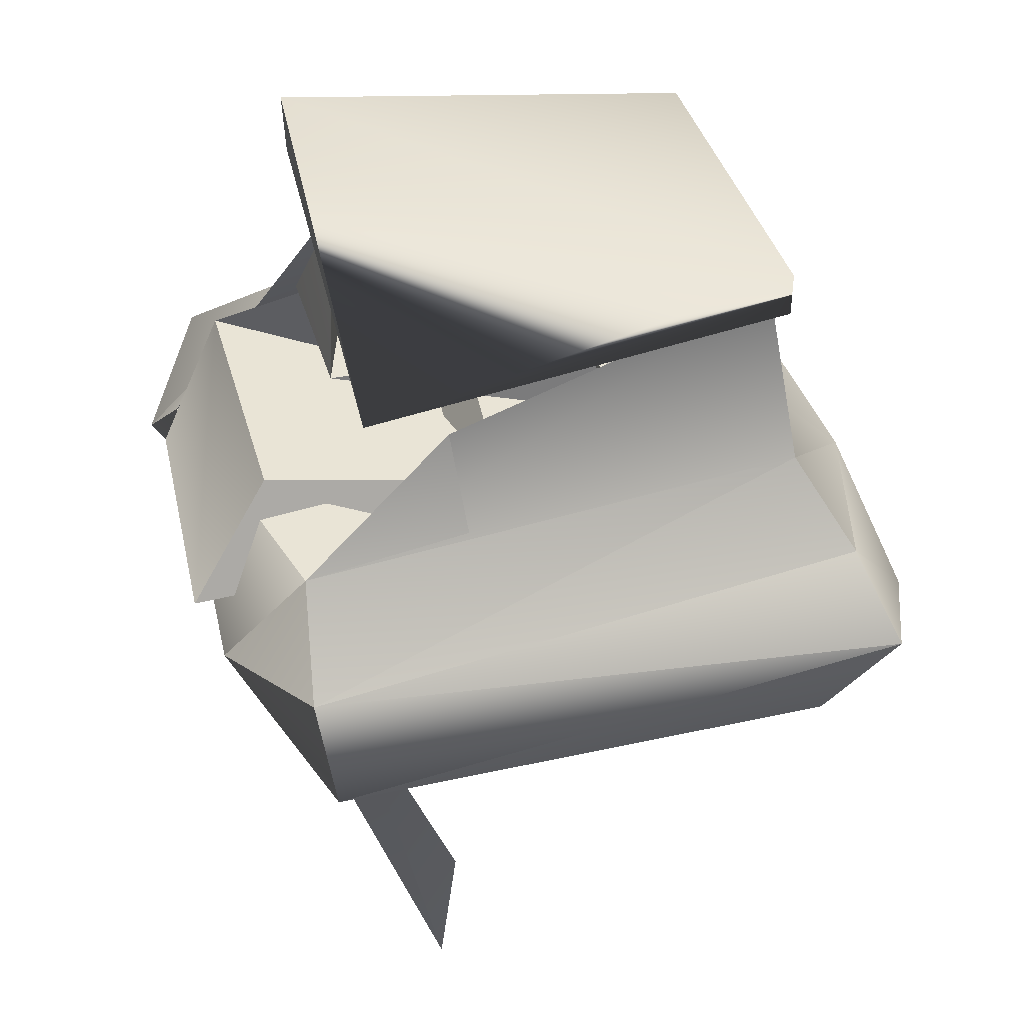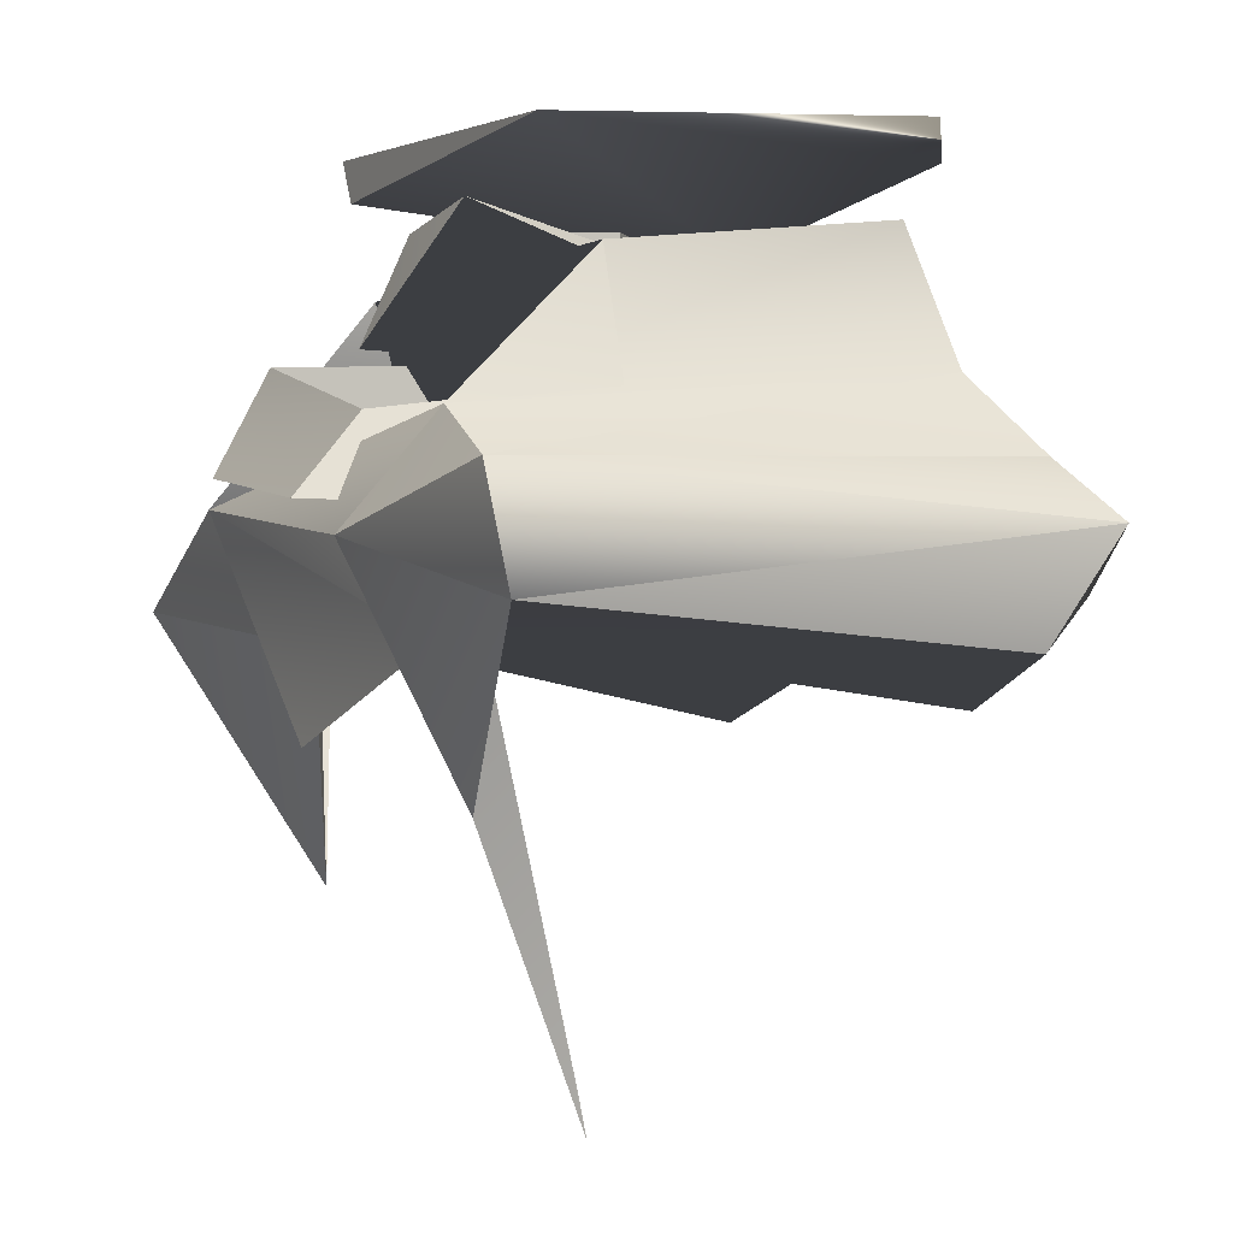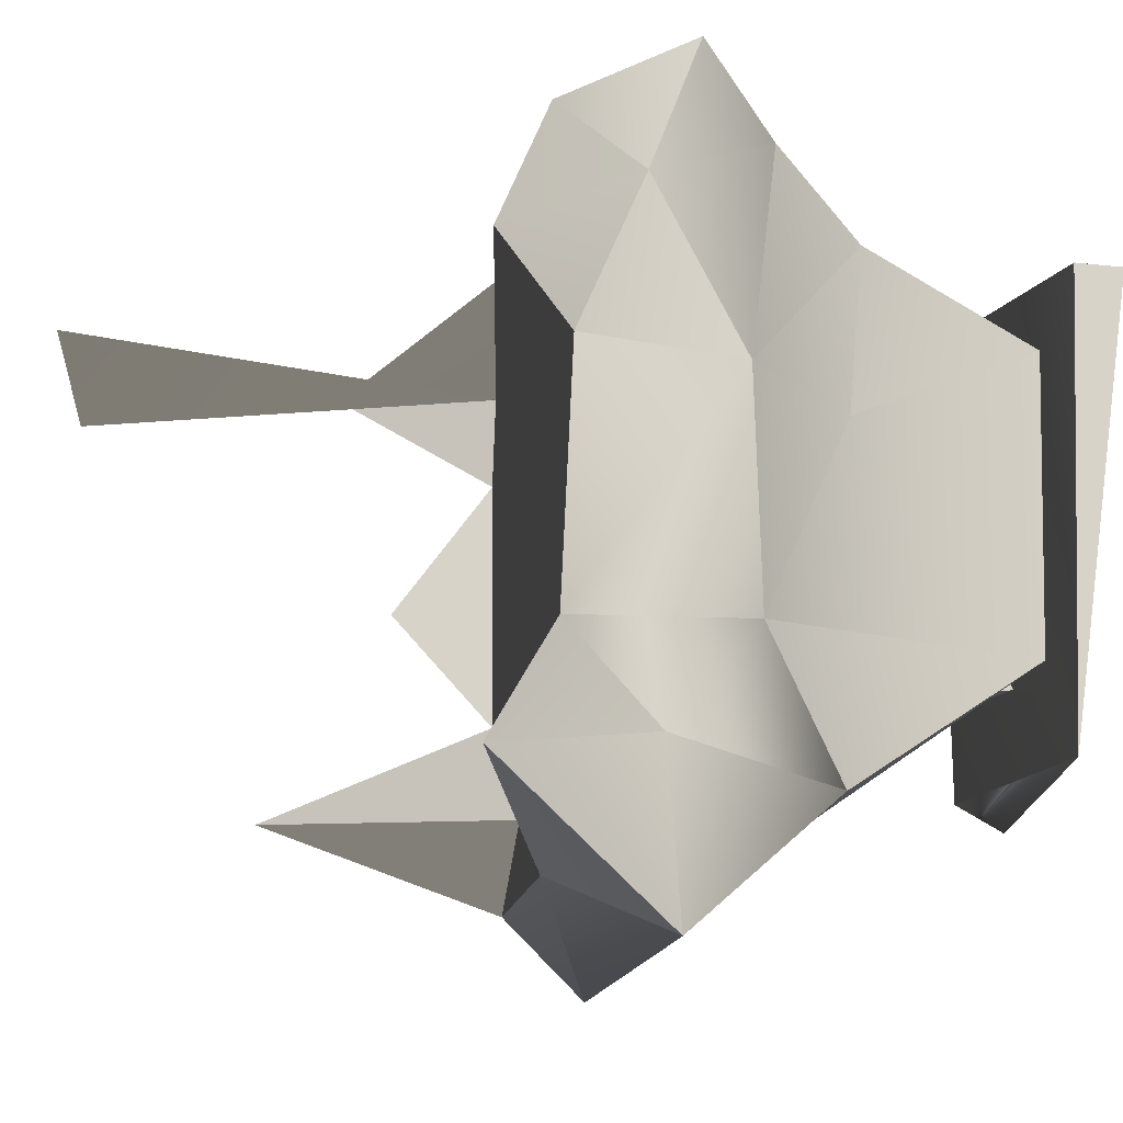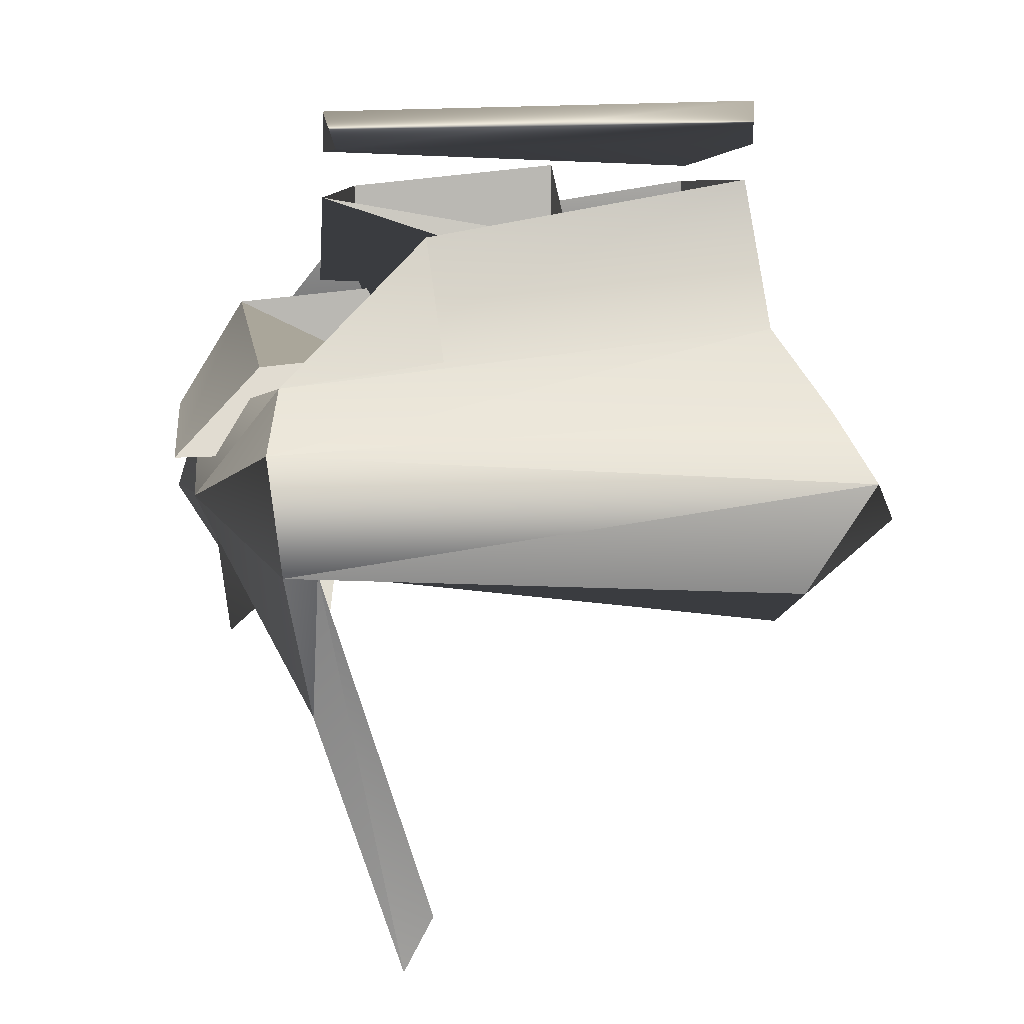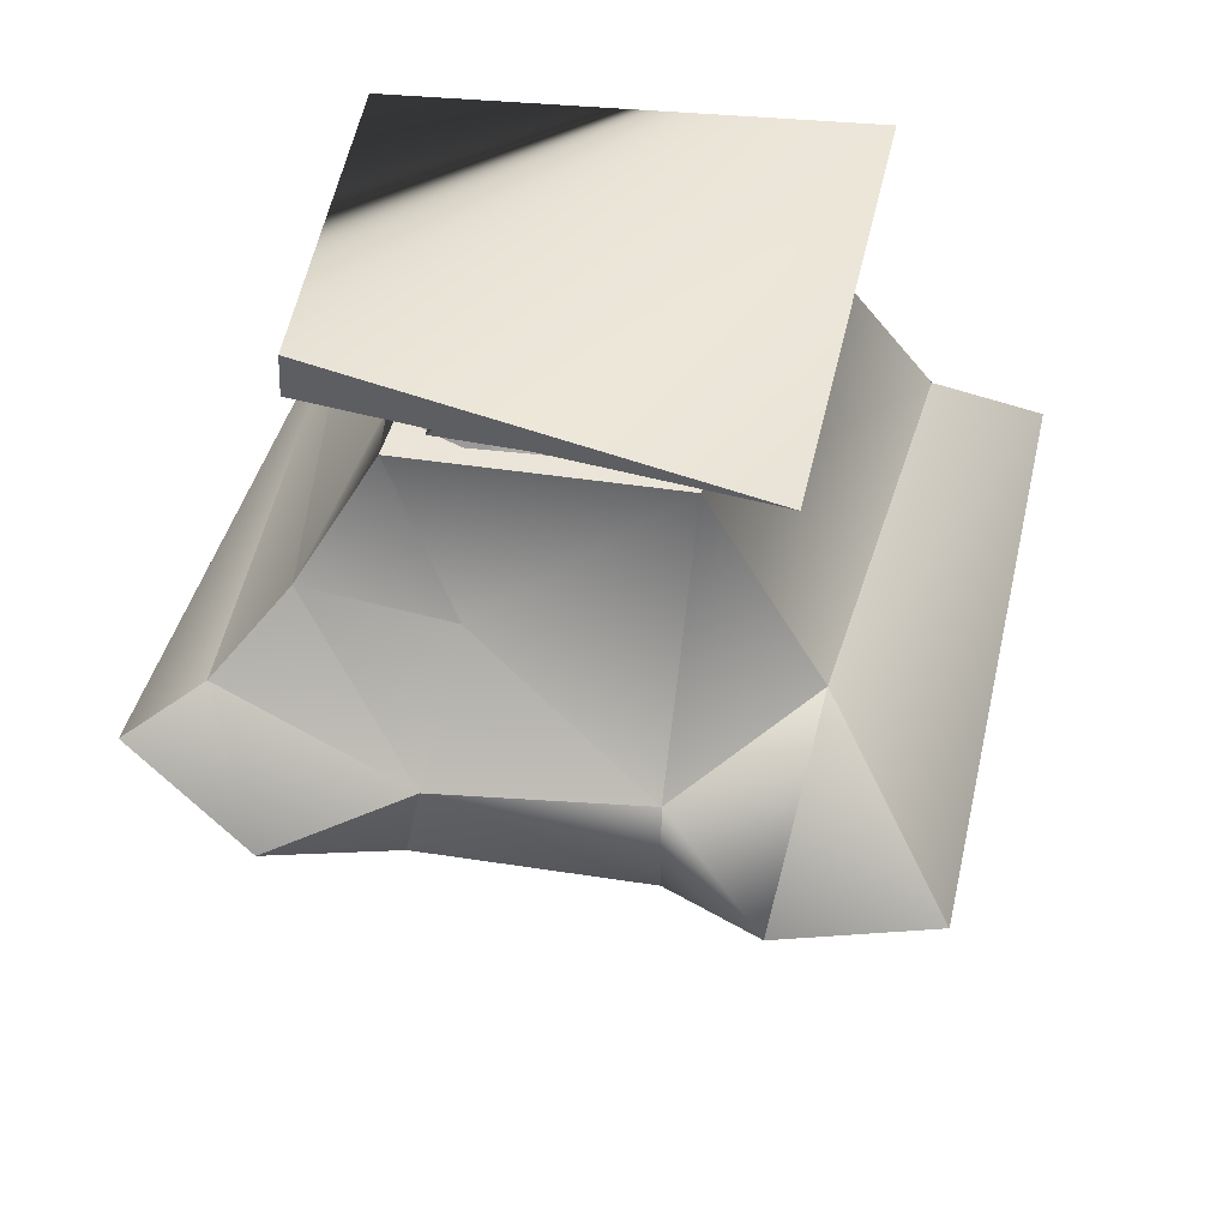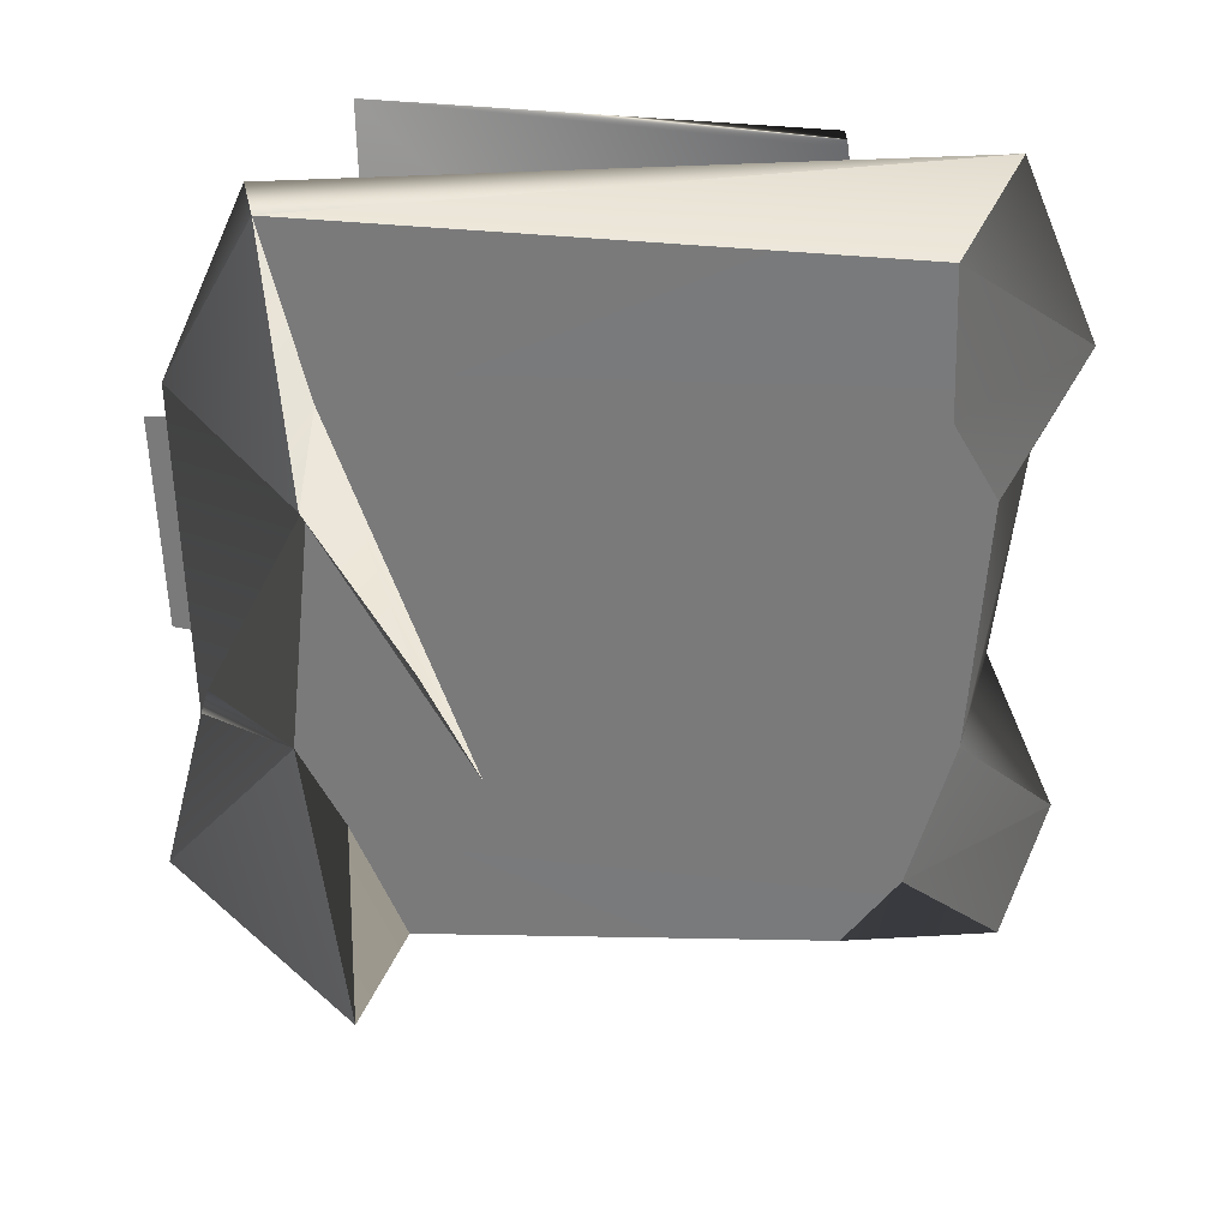
<metadata>
{"format":"obj","ext":"obj","renderer":"f3d","projection":"perspective","resolution":1024,"background":"white","views":[{"elev":42.6,"azim":-14.1,"up":"+Y"},{"elev":-3.1,"azim":-26.2,"up":"+Y"},{"elev":-13.3,"azim":82.1,"up":"+Z"},{"elev":7.8,"azim":-7.4,"up":"+Y"},{"elev":44.8,"azim":103.4,"up":"+Y"},{"elev":32.1,"azim":-2.1,"up":"+Z"}]}
</metadata>
<code>
g SM_TableBasse_01_LOD5
v -0.3185 0.584 -0.07174
v -0.09841 0.5558 0.1109
v -0.09582 0.5577 -0.105
v -0.09841 0.5558 0.1109
v -0.3185 0.584 -0.07174
v -0.3222 0.5525 0.1181
v -0.09582 0.5577 -0.105
v -0.2572 0.6798 -0.1139
v -0.3185 0.584 -0.07174
v -0.04274 0.6996 -0.1481
v -0.2572 0.6798 -0.1139
v -0.09582 0.5577 -0.105
v -0.08863 0.5978 -0.1082
v -0.04274 0.6996 -0.1481
v -0.04786 0.653 0.1349
v -0.2572 0.6798 -0.1139
v -0.04274 0.6996 -0.1481
v -0.08863 0.5978 -0.1082
v -0.1465 0.7927 -0.09386
v -0.1885 0.782 0.118
v -0.1794 0.7003 -0.1205
v 0.06051 0.7005 0.124
v -0.1885 0.782 0.118
v 0.03926 0.7435 0.07177
v 0.04405 0.7023 -0.081
v -0.1432 0.7007 -0.08231
v -0.1465 0.7927 -0.09386
v 0.04405 0.7023 -0.081
v -0.1465 0.7927 -0.09386
v 0.04872 0.8129 -0.1039
v 0.04405 0.7023 -0.081
v 0.04872 0.8129 -0.1039
v 0.03926 0.7435 0.07177
v -0.1432 0.7007 -0.08231
v -0.1885 0.782 0.118
v -0.1465 0.7927 -0.09386
v 0.2144 0.4448 0.2769
v -0.199 0.4538 0.1775
v -0.2335 0.472 0.3049
v -0.199 0.4538 0.1775
v 0.2144 0.4448 0.2769
v 0.2109 0.4042 0.183
v 0.2456 0.5975 0.2404
v -0.2453 0.5709 0.283
v 0.2031 0.6672 0.1835
v 0.2031 0.6672 0.1835
v 0.2913 0.5691 0.06789
v 0.2456 0.5975 0.2404
v 0.2521 0.4547 0.09537
v -0.2078 0.4523 0.1055
v -0.199 0.4538 0.1775
v 0.2521 0.4547 0.09537
v -0.199 0.4538 0.1775
v 0.2109 0.4042 0.183
v -0.2263 0.4553 -0.09253
v 0.2357 0.4473 -0.09736
v -0.1929 0.4739 -0.1726
v 0.194 0.4007 -0.1781
v -0.1929 0.4739 -0.1726
v 0.2357 0.4473 -0.09736
v 0.2034 0.6565 0.05783
v 0.2722 0.5785 -0.1046
v 0.2913 0.5691 0.06789
v 0.2357 0.4473 -0.09736
v -0.2263 0.4553 -0.09253
v -0.2078 0.4523 0.1055
v 0.2357 0.4473 -0.09736
v -0.2078 0.4523 0.1055
v 0.2521 0.4547 0.09537
v 0.1805 0.7976 -0.1082
v 0.1969 0.65 -0.2061
v 0.2722 0.5785 -0.1046
v -0.3008 0.5656 -0.1349
v -0.1673 0.632 -0.2243
v -0.1592 0.7429 -0.1362
v -0.2309 0.6183 0.1811
v -0.07995 0.5851 0.1827
v -0.1014 0.7479 0.1722
v -0.1592 0.7429 -0.1362
v -0.08324 0.5699 -0.1958
v -0.3008 0.5656 -0.1349
v -0.1592 0.7429 -0.1362
v -0.1014 0.7479 0.1722
v -0.08324 0.5699 -0.1958
v -0.1592 0.7429 -0.1362
v -0.07328 0.6806 -0.1562
v -0.1014 0.7479 0.1722
v -0.07328 0.6806 -0.1562
v -0.1592 0.7429 -0.1362
v -0.1014 0.7479 0.1722
v -0.2263 0.4553 -0.09253
v -0.2738 0.3754 0.00979
v -0.2078 0.4523 0.1055
v -0.3008 0.5656 -0.1349
v -0.2738 0.3754 0.00979
v -0.2263 0.4553 -0.09253
v -0.2453 0.5709 0.283
v 0.2686 0.5426 0.3074
v -0.2335 0.472 0.3049
v -0.3047 0.5237 0.1589
v -0.2453 0.5709 0.283
v -0.2335 0.472 0.3049
v -0.2453 0.5709 0.283
v -0.3047 0.5237 0.1589
v -0.2309 0.6183 0.1811
v 0.2686 0.5426 0.3074
v 0.2144 0.4448 0.2769
v -0.2335 0.472 0.3049
v -0.2453 0.5709 0.283
v 0.2456 0.5975 0.2404
v 0.2686 0.5426 0.3074
v -0.3008 0.5656 -0.1349
v -0.2263 0.4553 -0.09253
v -0.3229 0.4874 -0.2103
v -0.3047 0.5237 0.1589
v -0.3008 0.5656 -0.1349
v -0.2309 0.6183 0.1811
v 0.1969 0.65 -0.2061
v 0.2852 0.5197 -0.3163
v 0.3143 0.5046 -0.1894
v 0.2913 0.5691 0.06789
v 0.2521 0.4547 0.09537
v 0.3163 0.4957 0.1893
v -0.3008 0.5656 -0.1349
v -0.3047 0.5237 0.1589
v -0.2078 0.4523 0.1055
v -0.2738 0.3754 0.00979
v -0.3008 0.5656 -0.1349
v -0.2078 0.4523 0.1055
v -0.2628 0.5364 -0.3107
v 0.1575 0.4445 -0.2625
v 0.2852 0.5197 -0.3163
v 0.1575 0.4445 -0.2625
v -0.2628 0.5364 -0.3107
v -0.1516 0.455 -0.2553
v -0.1929 0.4739 -0.1726
v 0.1575 0.4445 -0.2625
v -0.1516 0.455 -0.2553
v 0.1575 0.4445 -0.2625
v -0.1929 0.4739 -0.1726
v 0.194 0.4007 -0.1781
v -0.2628 0.5364 -0.3107
v -0.3229 0.4874 -0.2103
v -0.1516 0.455 -0.2553
v 0.1575 0.4445 -0.2625
v 0.194 0.4007 -0.1781
v 0.2852 0.5197 -0.3163
v -0.1819 0.2631 -0.1824
v -0.1929 0.4739 -0.1726
v -0.1516 0.455 -0.2553
v -0.2263 0.4553 -0.09253
v -0.1819 0.2631 -0.1824
v -0.3229 0.4874 -0.2103
v -0.199 0.4538 0.1775
v -0.2078 0.4523 0.1055
v -0.2039 0.3247 0.1723
v -0.2039 0.3247 0.1723
v -0.2335 0.472 0.3049
v -0.199 0.4538 0.1775
v 0.2521 0.4547 0.09537
v 0.2109 0.4042 0.183
v 0.3163 0.4957 0.1893
v -0.2039 0.3247 0.1723
v -0.09208 0.1187 0.1118
v -0.199 0.4538 0.1775
v -0.1272 0.09645 0.2
v -0.199 0.4538 0.1775
v -0.09208 0.1187 0.1118
v -0.199 0.4538 0.1775
v -0.1272 0.09645 0.2
v -0.2039 0.3247 0.1723
v -0.09208 0.1187 0.1118
v -0.2039 0.3247 0.1723
v -0.1272 0.09645 0.2
v 0.194 0.4007 -0.1781
v 0.3143 0.5046 -0.1894
v 0.2852 0.5197 -0.3163
v 0.3143 0.5046 -0.1894
v 0.194 0.4007 -0.1781
v 0.2357 0.4473 -0.09736
v -0.2039 0.3247 0.1723
v -0.3047 0.5237 0.1589
v -0.2335 0.472 0.3049
v -0.3047 0.5237 0.1589
v -0.2039 0.3247 0.1723
v -0.2078 0.4523 0.1055
v -0.1929 0.4739 -0.1726
v -0.1819 0.2631 -0.1824
v -0.2263 0.4553 -0.09253
v -0.3229 0.4874 -0.2103
v -0.1819 0.2631 -0.1824
v -0.1516 0.455 -0.2553
v 0.1854 0.8661 0.1825
v 0.1989 0.813 -0.1793
v 0.1848 0.8288 0.1845
v -0.1825 0.8226 0.2332
v -0.1735 0.8264 -0.156
v -0.1723 0.8665 -0.1786
v 0.2031 0.6672 0.1835
v -0.2453 0.5709 0.283
v -0.2309 0.6183 0.1811
v -0.2309 0.6183 0.1811
v 0.1938 0.7979 0.1139
v -0.1014 0.7479 0.1722
v 0.1938 0.7979 0.1139
v 0.2034 0.6565 0.05783
v 0.2031 0.6672 0.1835
v 0.2913 0.5691 0.06789
v 0.2034 0.6565 0.05783
v 0.3163 0.4957 0.1893
v 0.2144 0.4448 0.2769
v 0.2686 0.5426 0.3074
v 0.3163 0.4957 0.1893
v 0.2109 0.4042 0.183
v 0.3163 0.4957 0.1893
v 0.2686 0.5426 0.3074
v 0.2456 0.5975 0.2404
v 0.2456 0.5975 0.2404
v 0.2913 0.5691 0.06789
v -0.3229 0.4874 -0.2103
v -0.1673 0.632 -0.2243
v -0.3008 0.5656 -0.1349
v -0.3229 0.4874 -0.2103
v -0.2628 0.5364 -0.3107
v -0.3185 0.584 -0.07174
v -0.2572 0.6798 -0.1139
v -0.3222 0.5525 0.1181
v -0.2444 0.6277 0.05594
v -0.09582 0.5577 -0.105
v -0.09841 0.5558 0.1109
v -0.04786 0.653 0.1349
v -0.04274 0.6996 -0.1481
v -0.2572 0.6798 -0.1139
v -0.08863 0.5978 -0.1082
v -0.2444 0.6277 0.05594
v -0.04786 0.653 0.1349
v -0.2444 0.6277 0.05594
v -0.09841 0.5558 0.1109
v -0.3222 0.5525 0.1181
v -0.04786 0.653 0.1349
v 0.03926 0.7435 0.07177
v 0.06051 0.7005 -0.1205
v 0.06051 0.7005 0.124
v 0.04872 0.8129 -0.1039
v -0.1794 0.7003 -0.1205
v 0.06051 0.7005 0.124
v 0.06051 0.7005 -0.1205
v -0.1885 0.782 0.118
v -0.1465 0.7927 -0.09386
v 0.06051 0.7005 -0.1205
v 0.04872 0.8129 -0.1039
v -0.1794 0.7003 -0.1205
v 0.03926 0.7435 0.07177
v -0.1885 0.782 0.118
v 0.04405 0.7023 -0.081
v -0.1432 0.7007 -0.08231
v 0.1805 0.7976 -0.1082
v -0.1673 0.632 -0.2243
v 0.1969 0.65 -0.2061
v -0.1592 0.7429 -0.1362
v 0.1938 0.7979 0.1139
v 0.1805 0.7976 -0.1082
v 0.2034 0.6565 0.05783
v 0.2722 0.5785 -0.1046
v -0.2309 0.6183 0.1811
v -0.08324 0.5699 -0.1958
v -0.07995 0.5851 0.1827
v -0.3008 0.5656 -0.1349
v 0.3143 0.5046 -0.1894
v 0.2357 0.4473 -0.09736
v 0.2722 0.5785 -0.1046
v 0.1969 0.65 -0.2061
v 0.2357 0.4473 -0.09736
v 0.2913 0.5691 0.06789
v 0.2722 0.5785 -0.1046
v 0.2521 0.4547 0.09537
v 0.1969 0.65 -0.2061
v -0.2628 0.5364 -0.3107
v 0.2852 0.5197 -0.3163
v -0.1673 0.632 -0.2243
v 0.1989 0.813 -0.1793
v -0.1723 0.8665 -0.1786
v -0.1735 0.8264 -0.156
v 0.1854 0.8661 0.1825
v -0.1825 0.8226 0.2332
v 0.1848 0.8288 0.1845
v 0.1989 0.813 -0.1793
v -0.1735 0.8264 -0.156
f 3 2 1
f 6 5 4
f 9 8 7
f 12 11 10
f 15 14 13
f 18 17 16
f 21 20 19
f 24 23 22
f 27 26 25
f 30 29 28
f 33 32 31
f 36 35 34
f 39 38 37
f 42 41 40
f 45 44 43
f 48 47 46
f 51 50 49
f 54 53 52
f 57 56 55
f 60 59 58
f 63 62 61
f 66 65 64
f 69 68 67
f 72 71 70
f 75 74 73
f 78 77 76
f 81 80 79
f 84 83 82
f 87 86 85
f 90 89 88
f 93 92 91
f 96 95 94
f 99 98 97
f 102 101 100
f 105 104 103
f 108 107 106
f 111 110 109
f 114 113 112
f 117 116 115
f 120 119 118
f 123 122 121
f 126 125 124
f 129 128 127
f 132 131 130
f 135 134 133
f 138 137 136
f 141 140 139
f 144 143 142
f 147 146 145
f 150 149 148
f 153 152 151
f 156 155 154
f 159 158 157
f 162 161 160
f 165 164 163
f 168 167 166
f 171 170 169
f 174 173 172
f 177 176 175
f 180 179 178
f 183 182 181
f 186 185 184
f 189 188 187
f 192 191 190
f 195 194 193
f 198 197 196
f 201 200 199
f 199 203 202
f 204 202 203
f 207 206 205
f 209 207 208
f 212 211 210
f 211 214 213
f 217 216 215
f 215 219 218
f 222 221 220
f 224 223 221
f 227 226 225
f 227 228 226
f 231 230 229
f 231 229 232
f 235 234 233
f 234 235 236
f 239 238 237
f 240 237 238
f 243 242 241
f 241 242 244
f 247 246 245
f 248 245 246
f 251 250 249
f 252 249 250
f 255 254 253
f 254 255 256
f 259 258 257
f 260 257 258
f 263 262 261
f 262 263 264
f 267 266 265
f 268 265 266
f 271 270 269
f 269 272 271
f 275 274 273
f 274 276 273
f 279 278 277
f 280 277 278
f 283 282 281
f 282 284 281
f 285 284 282
f 286 284 285
f 286 285 287
f 287 285 288

</code>
